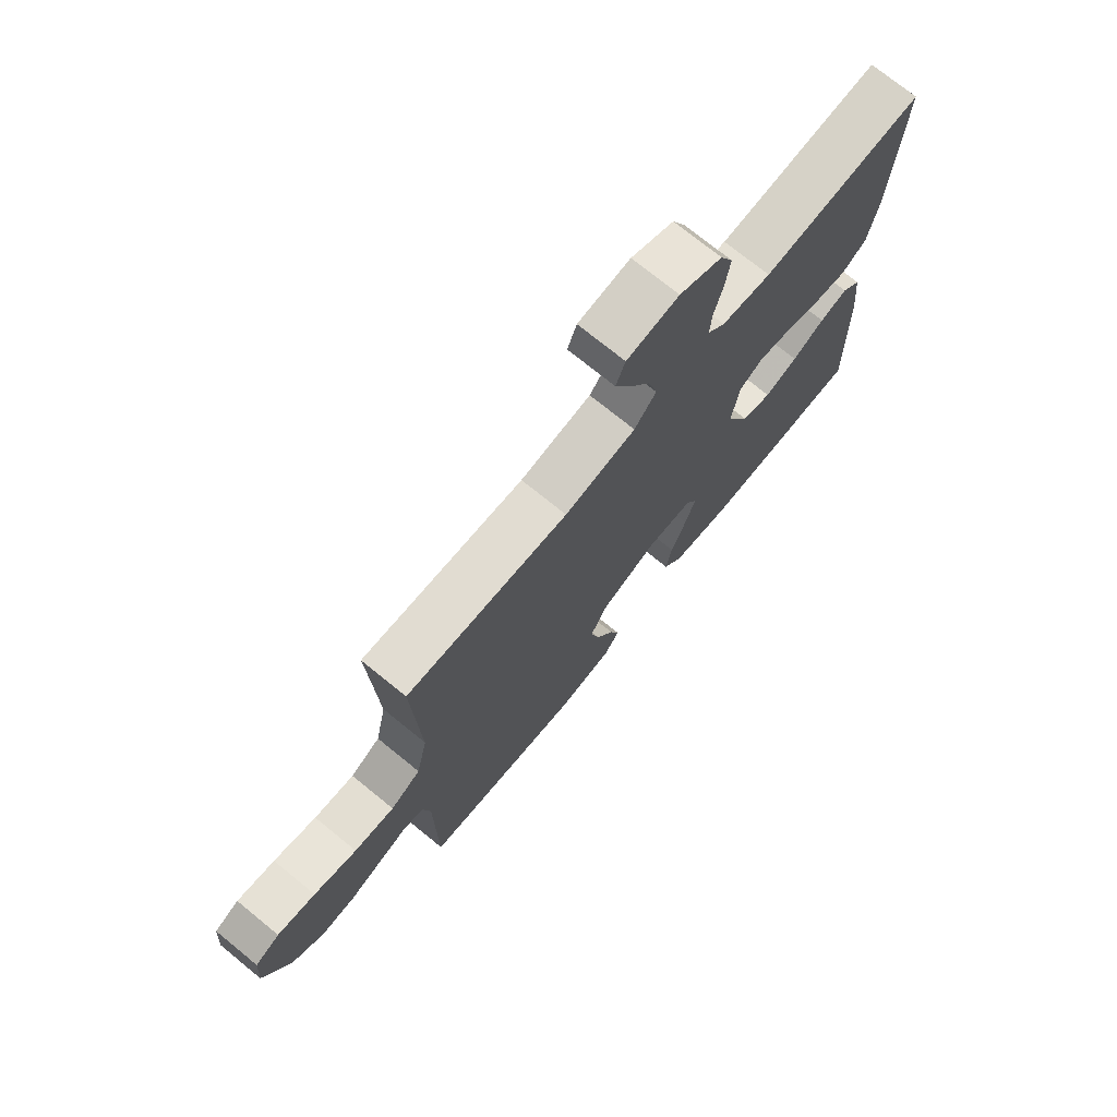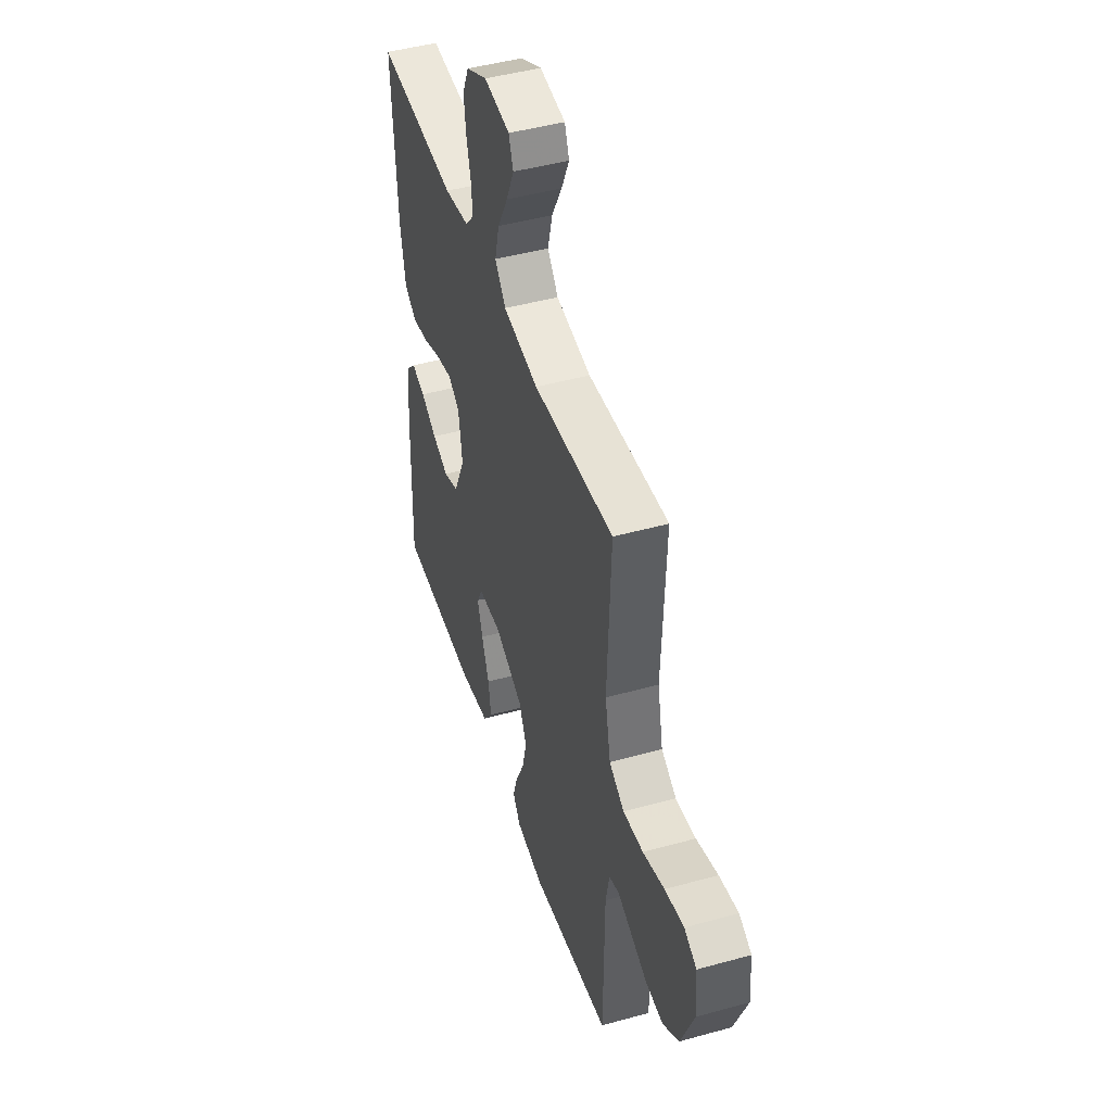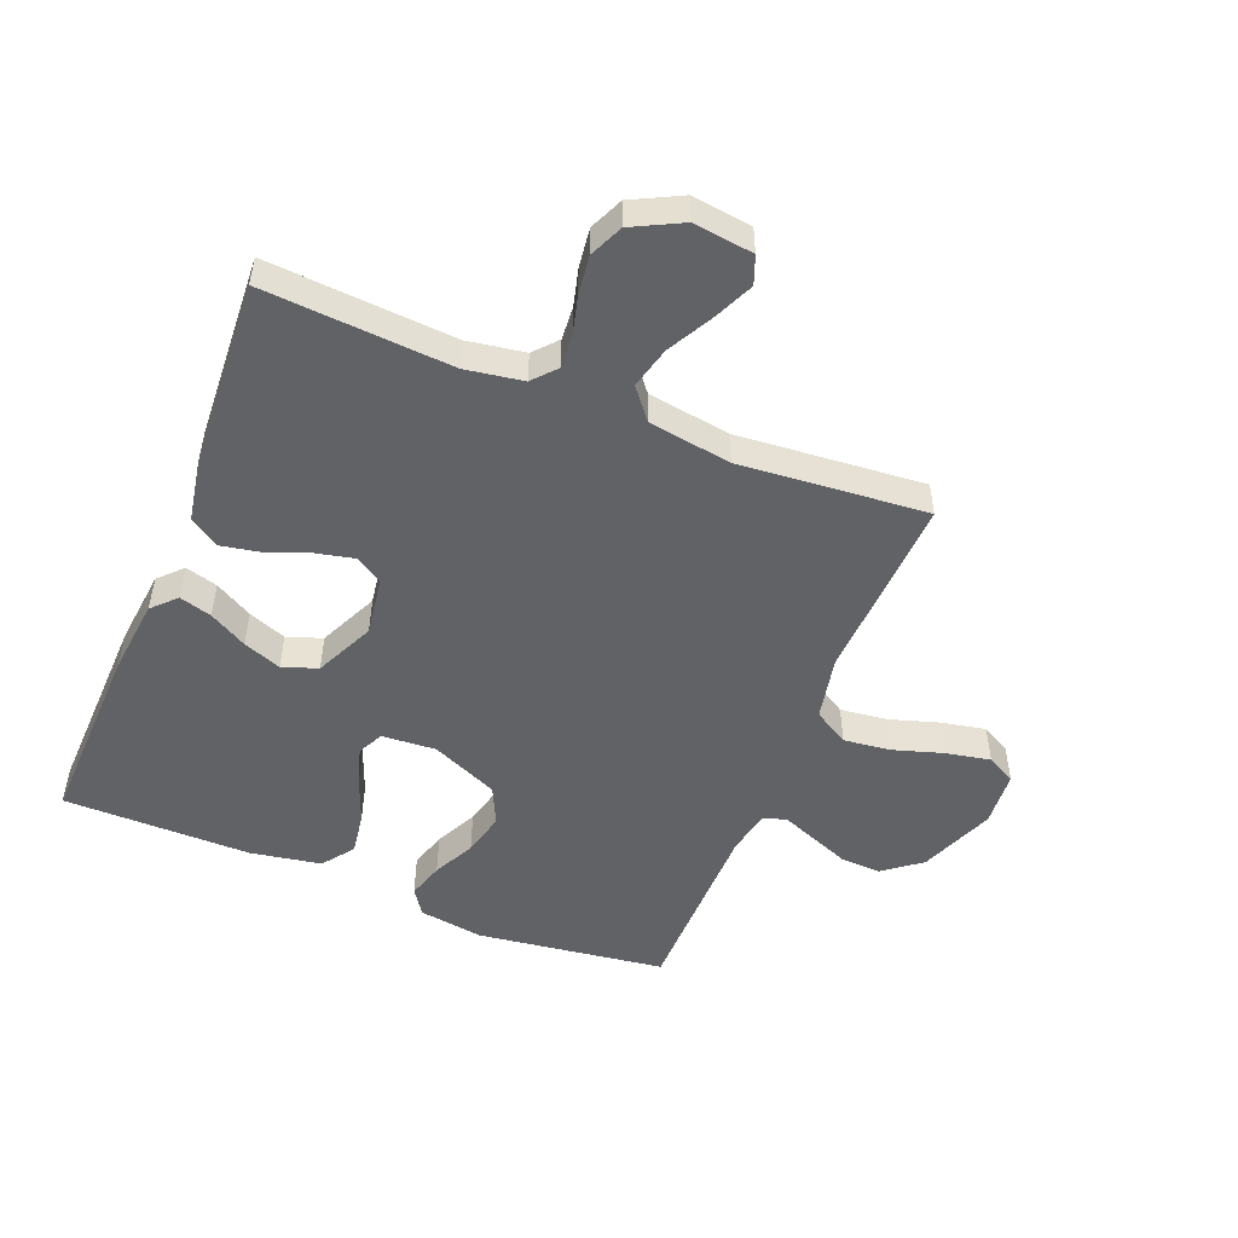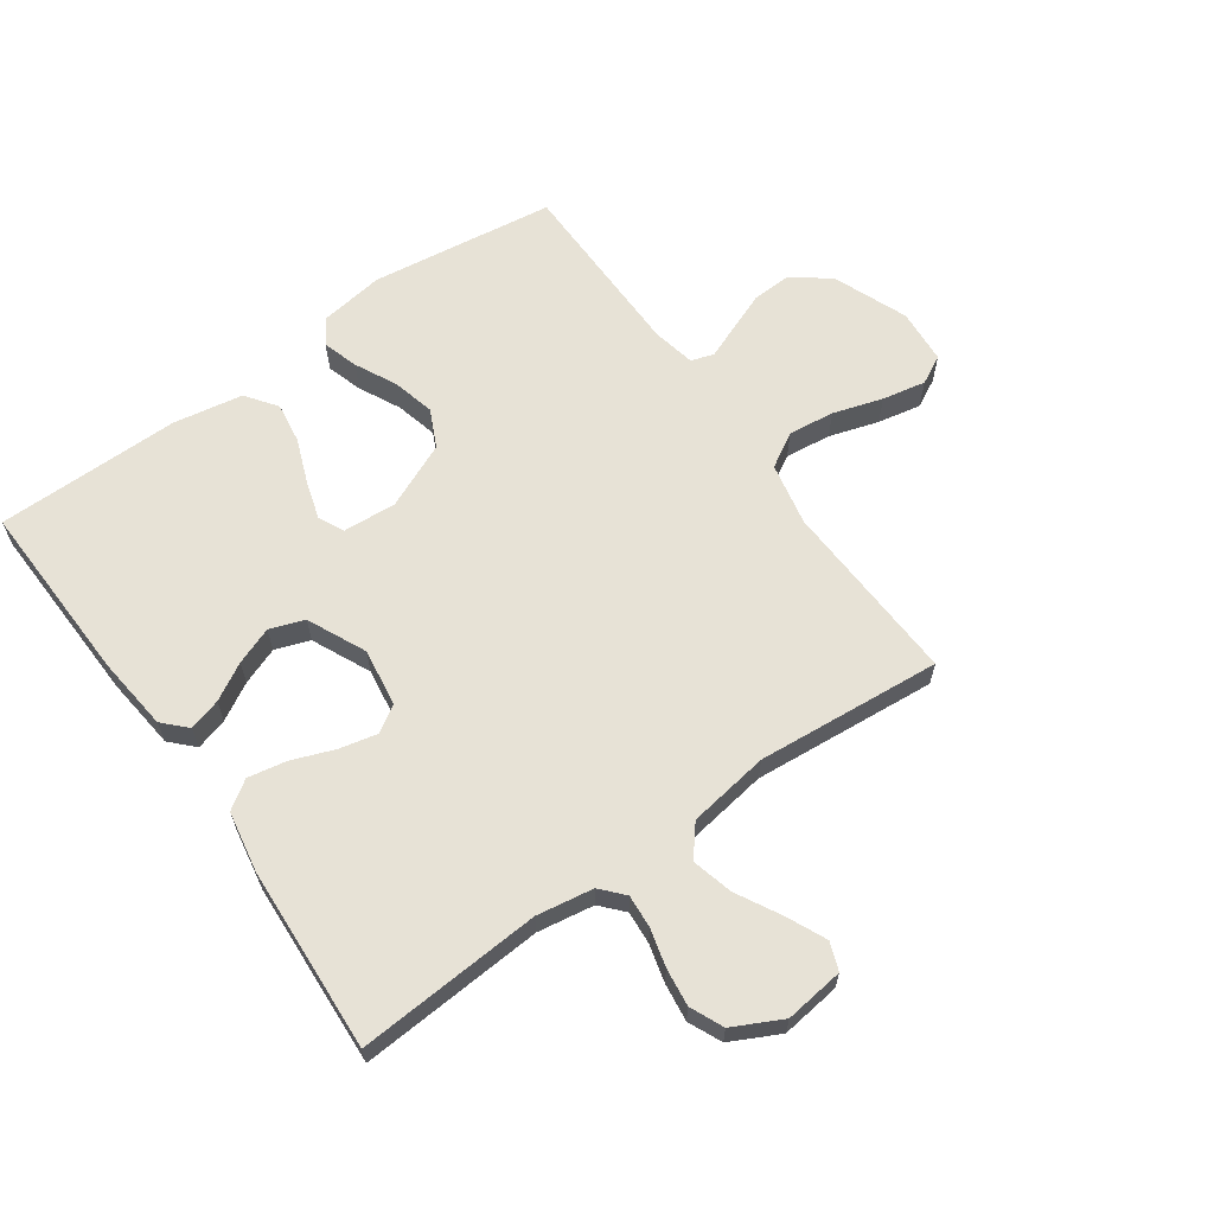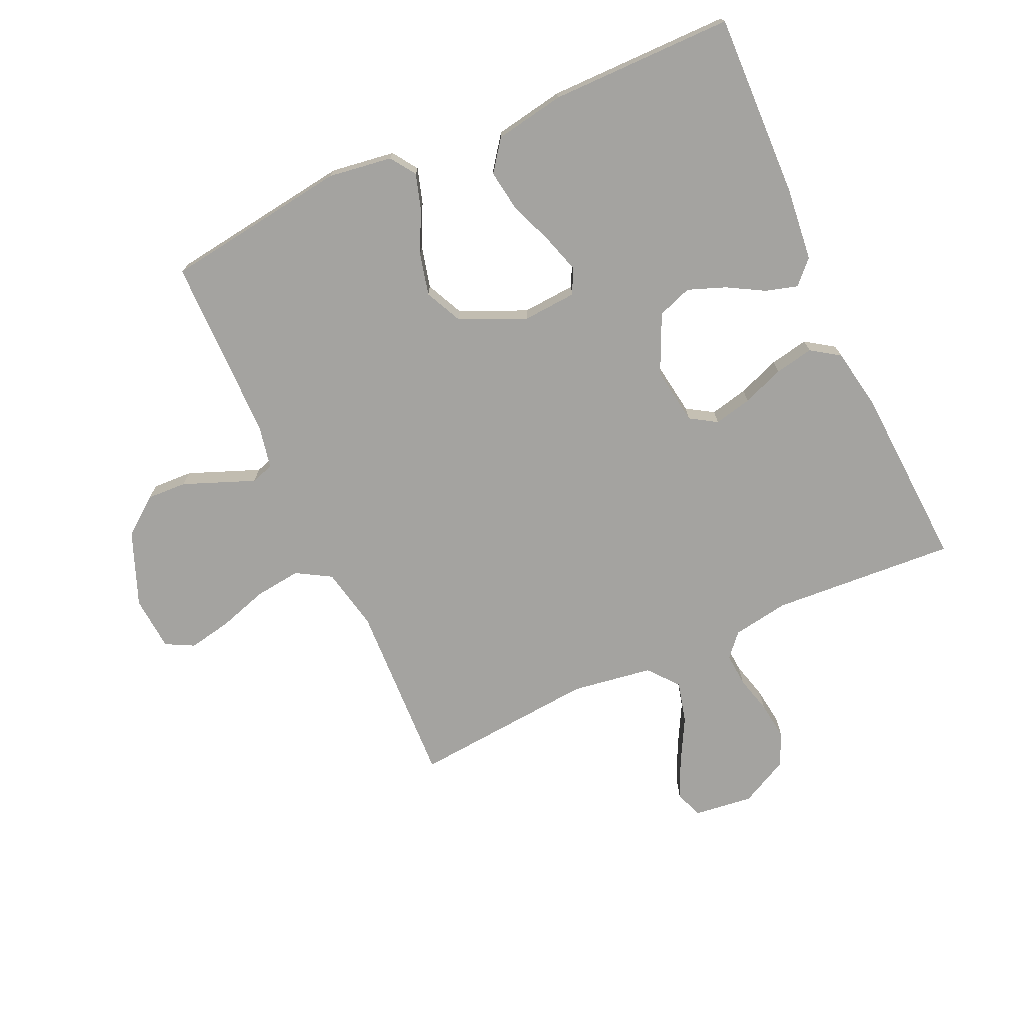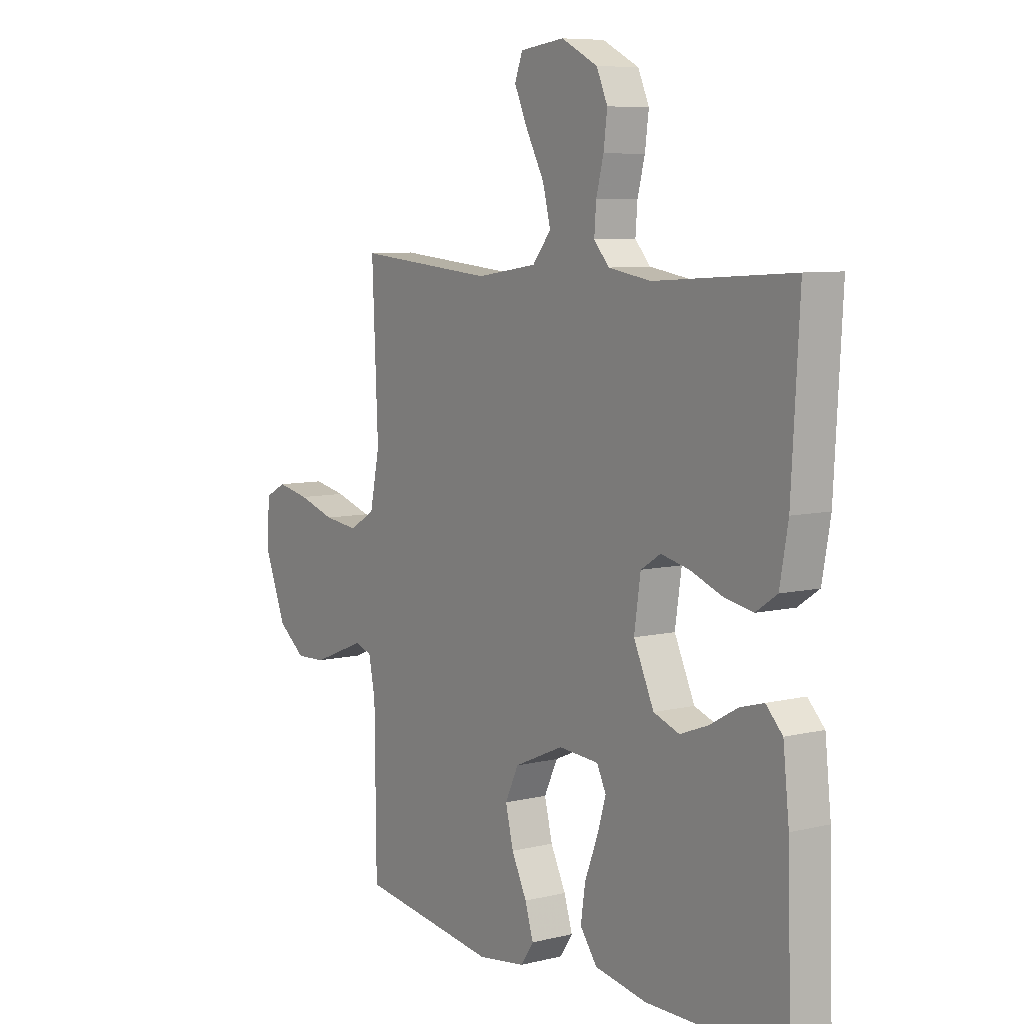
<metadata>
{"format":"obj","ext":"obj","renderer":"f3d","projection":"perspective","resolution":1024,"background":"white","views":[{"elev":73.8,"azim":129.1,"up":"+Z"},{"elev":46.1,"azim":72.4,"up":"+Z"},{"elev":-50.7,"azim":-22.0,"up":"+Y"},{"elev":63.4,"azim":-35.4,"up":"+Y"},{"elev":-73.0,"azim":-155.5,"up":"+Y"},{"elev":7.5,"azim":-124.6,"up":"+Z"}]}
</metadata>
<code>
v 0.5 0.07 -0.5
v 0.2 0.07 -0.541
v 0.096 0.07 -0.526
v 0.068 0.07 -0.485
v 0.086 0.07 -0.427
v 0.119 0.07 -0.36
v 0.136 0.07 -0.291
v 0.107 0.07 -0.23
v 0 0.07 -0.183
v -0.087 0.07 -0.189
v -0.107 0.07 -0.23
v -0.088 0.07 -0.292
v -0.06 0.07 -0.364
v -0.05 0.07 -0.431
v -0.087 0.07 -0.481
v -0.2 0.07 -0.501
v -0.5 0.07 -0.5
v -0.491 0.07 -0.2
v -0.478 0.07 -0.08
v -0.442 0.07 -0.043
v -0.39 0.07 -0.058
v -0.33 0.07 -0.092
v -0.269 0.07 -0.115
v -0.213 0.07 -0.095
v -0.169 0.07 0
v -0.183 0.07 0.094
v -0.226 0.07 0.121
v -0.288 0.07 0.107
v -0.356 0.07 0.081
v -0.419 0.07 0.069
v -0.465 0.07 0.1
v -0.483 0.07 0.2
v -0.5 0.07 0.5
v -0.2 0.07 0.48
v -0.108 0.07 0.495
v -0.075 0.07 0.532
v -0.079 0.07 0.586
v -0.095 0.07 0.647
v -0.103 0.07 0.709
v -0.079 0.07 0.763
v 0 0.07 0.803
v 0.096 0.07 0.791
v 0.113 0.07 0.746
v 0.084 0.07 0.682
v 0.045 0.07 0.61
v 0.028 0.07 0.543
v 0.068 0.07 0.494
v 0.2 0.07 0.474
v 0.5 0.07 0.5
v 0.487 0.07 0.2
v 0.508 0.07 0.098
v 0.564 0.07 0.065
v 0.639 0.07 0.074
v 0.719 0.07 0.099
v 0.79 0.07 0.113
v 0.836 0.07 0.089
v 0.843 0.07 0
v 0.795 0.07 -0.121
v 0.735 0.07 -0.167
v 0.67 0.07 -0.164
v 0.607 0.07 -0.139
v 0.554 0.07 -0.118
v 0.517 0.07 -0.13
v 0.503 0.07 -0.2
v 0.5 0 -0.5
v 0.2 0 -0.541
v 0.096 0 -0.526
v 0.068 0 -0.485
v 0.086 0 -0.427
v 0.119 0 -0.36
v 0.136 0 -0.291
v 0.107 0 -0.23
v 0 0 -0.183
v -0.087 0 -0.189
v -0.107 0 -0.23
v -0.088 0 -0.292
v -0.06 0 -0.364
v -0.05 0 -0.431
v -0.087 0 -0.481
v -0.2 0 -0.501
v -0.5 0 -0.5
v -0.491 0 -0.2
v -0.478 0 -0.08
v -0.442 0 -0.043
v -0.39 0 -0.058
v -0.33 0 -0.092
v -0.269 0 -0.115
v -0.213 0 -0.095
v -0.169 0 0
v -0.183 0 0.094
v -0.226 0 0.121
v -0.288 0 0.107
v -0.356 0 0.081
v -0.419 0 0.069
v -0.465 0 0.1
v -0.483 0 0.2
v -0.5 0 0.5
v -0.2 0 0.48
v -0.108 0 0.495
v -0.075 0 0.532
v -0.079 0 0.586
v -0.095 0 0.647
v -0.103 0 0.709
v -0.079 0 0.763
v 0 0 0.803
v 0.096 0 0.791
v 0.113 0 0.746
v 0.084 0 0.682
v 0.045 0 0.61
v 0.028 0 0.543
v 0.068 0 0.494
v 0.2 0 0.474
v 0.5 0 0.5
v 0.487 0 0.2
v 0.508 0 0.098
v 0.564 0 0.065
v 0.639 0 0.074
v 0.719 0 0.099
v 0.79 0 0.113
v 0.836 0 0.089
v 0.843 0 0
v 0.795 0 -0.121
v 0.735 0 -0.167
v 0.67 0 -0.164
v 0.607 0 -0.139
v 0.554 0 -0.118
v 0.517 0 -0.13
v 0.503 0 -0.2
f 59 60 61
f 58 59 61
f 57 58 61
f 56 57 61
f 55 56 61
f 54 55 61
f 53 54 61
f 52 53 61 62
f 51 52 62 63
f 48 49 50
f 51 63 64
f 50 51 64
f 48 50 64
f 47 48 64
f 43 44 45
f 42 43 45
f 41 42 45
f 40 41 45
f 39 40 45
f 38 39 45
f 37 38 45
f 36 37 45 46
f 47 64 1
f 46 47 1
f 36 46 1
f 35 36 1
f 32 33 34
f 31 32 34
f 30 31 34
f 29 30 34
f 28 29 34
f 20 21 22
f 19 20 22
f 18 19 22
f 17 18 22
f 16 17 22
f 15 16 22
f 14 15 22
f 13 14 22
f 12 13 22
f 11 12 22 23
f 10 11 23 24
f 4 5 6
f 3 4 6
f 2 3 6
f 1 2 6
f 1 6 7
f 35 1 7 8
f 27 28 34 35
f 26 27 35
f 35 8 9
f 26 35 9
f 25 26 9
f 9 10 24 25
f 125 124 123
f 125 123 122
f 125 122 121
f 125 121 120
f 125 120 119
f 125 119 118
f 125 118 117
f 126 125 117 116
f 127 126 116 115
f 114 113 112
f 128 127 115
f 128 115 114
f 128 114 112
f 128 112 111
f 109 108 107
f 109 107 106
f 109 106 105
f 109 105 104
f 109 104 103
f 109 103 102
f 109 102 101
f 110 109 101 100
f 65 128 111
f 65 111 110
f 65 110 100
f 65 100 99
f 98 97 96
f 98 96 95
f 98 95 94
f 98 94 93
f 98 93 92
f 86 85 84
f 86 84 83
f 86 83 82
f 86 82 81
f 86 81 80
f 86 80 79
f 86 79 78
f 86 78 77
f 86 77 76
f 87 86 76 75
f 88 87 75 74
f 70 69 68
f 70 68 67
f 70 67 66
f 70 66 65
f 71 70 65
f 72 71 65 99
f 99 98 92 91
f 99 91 90
f 73 72 99
f 73 99 90
f 73 90 89
f 89 88 74 73
f 1 65 66 2
f 2 66 67 3
f 3 67 68 4
f 4 68 69 5
f 5 69 70 6
f 6 70 71 7
f 7 71 72 8
f 8 72 73 9
f 9 73 74 10
f 10 74 75 11
f 11 75 76 12
f 12 76 77 13
f 13 77 78 14
f 14 78 79 15
f 15 79 80 16
f 16 80 81 17
f 17 81 82 18
f 18 82 83 19
f 19 83 84 20
f 20 84 85 21
f 21 85 86 22
f 22 86 87 23
f 23 87 88 24
f 24 88 89 25
f 25 89 90 26
f 26 90 91 27
f 27 91 92 28
f 28 92 93 29
f 29 93 94 30
f 30 94 95 31
f 31 95 96 32
f 32 96 97 33
f 33 97 98 34
f 34 98 99 35
f 35 99 100 36
f 36 100 101 37
f 37 101 102 38
f 38 102 103 39
f 39 103 104 40
f 40 104 105 41
f 41 105 106 42
f 42 106 107 43
f 43 107 108 44
f 44 108 109 45
f 45 109 110 46
f 46 110 111 47
f 47 111 112 48
f 48 112 113 49
f 49 113 114 50
f 50 114 115 51
f 51 115 116 52
f 52 116 117 53
f 53 117 118 54
f 54 118 119 55
f 55 119 120 56
f 56 120 121 57
f 57 121 122 58
f 58 122 123 59
f 59 123 124 60
f 60 124 125 61
f 61 125 126 62
f 62 126 127 63
f 63 127 128 64
f 64 128 65 1

</code>
